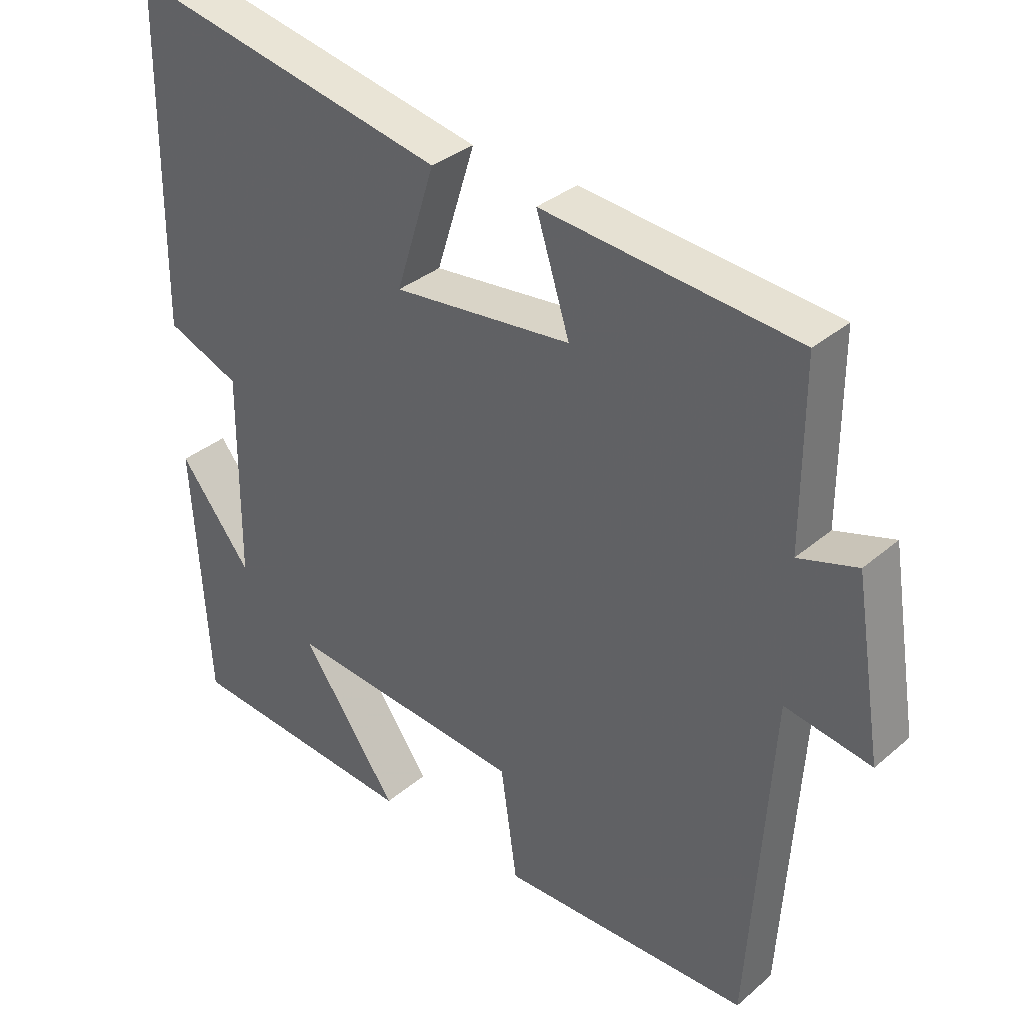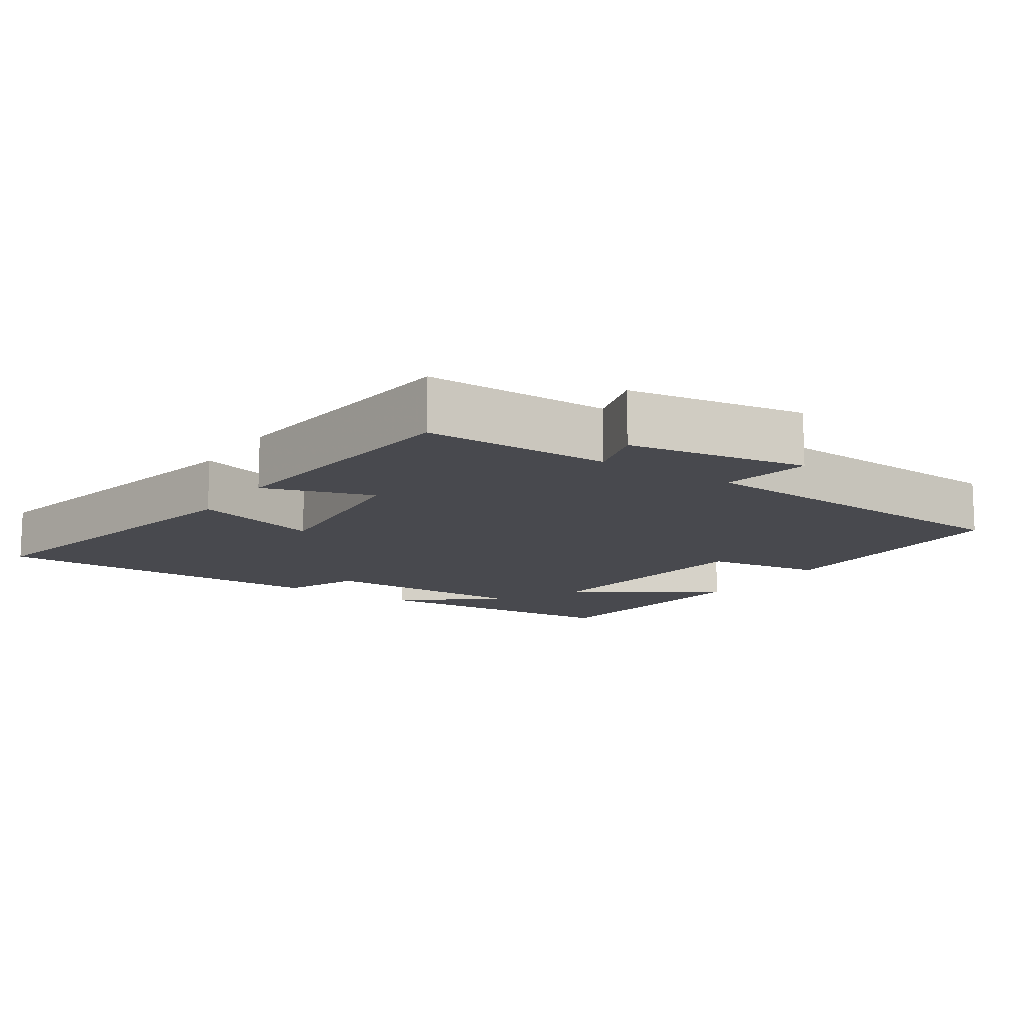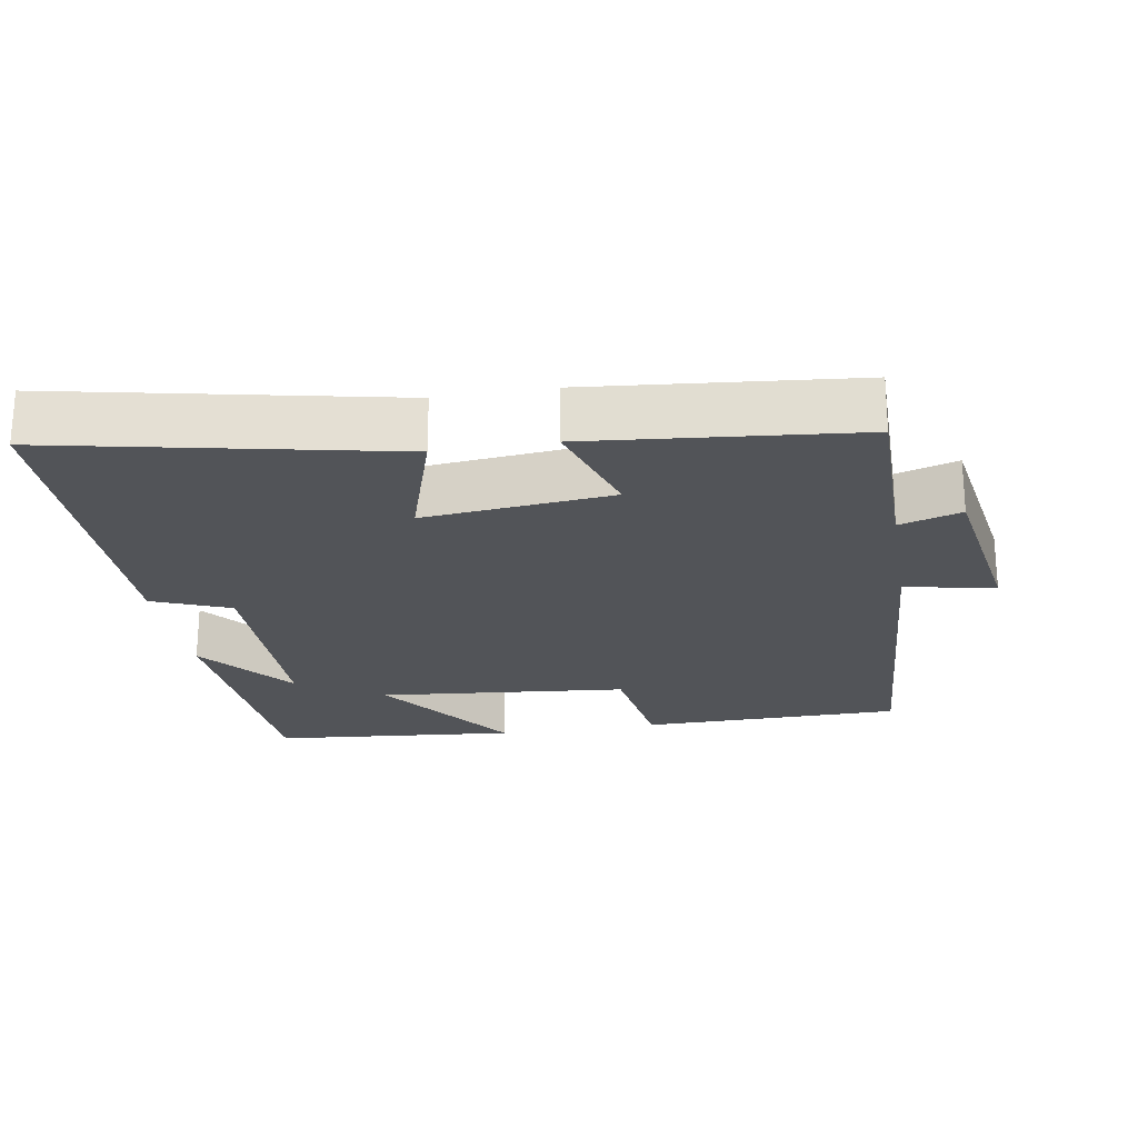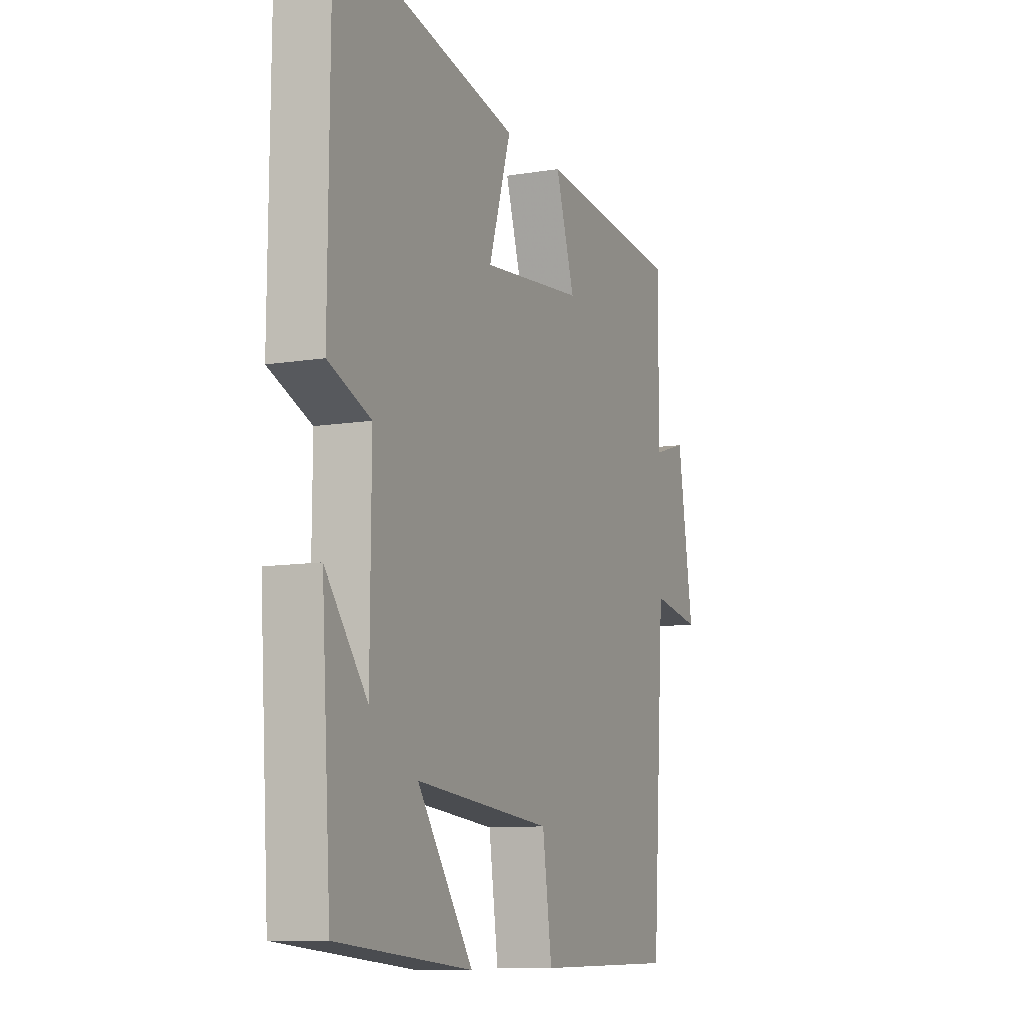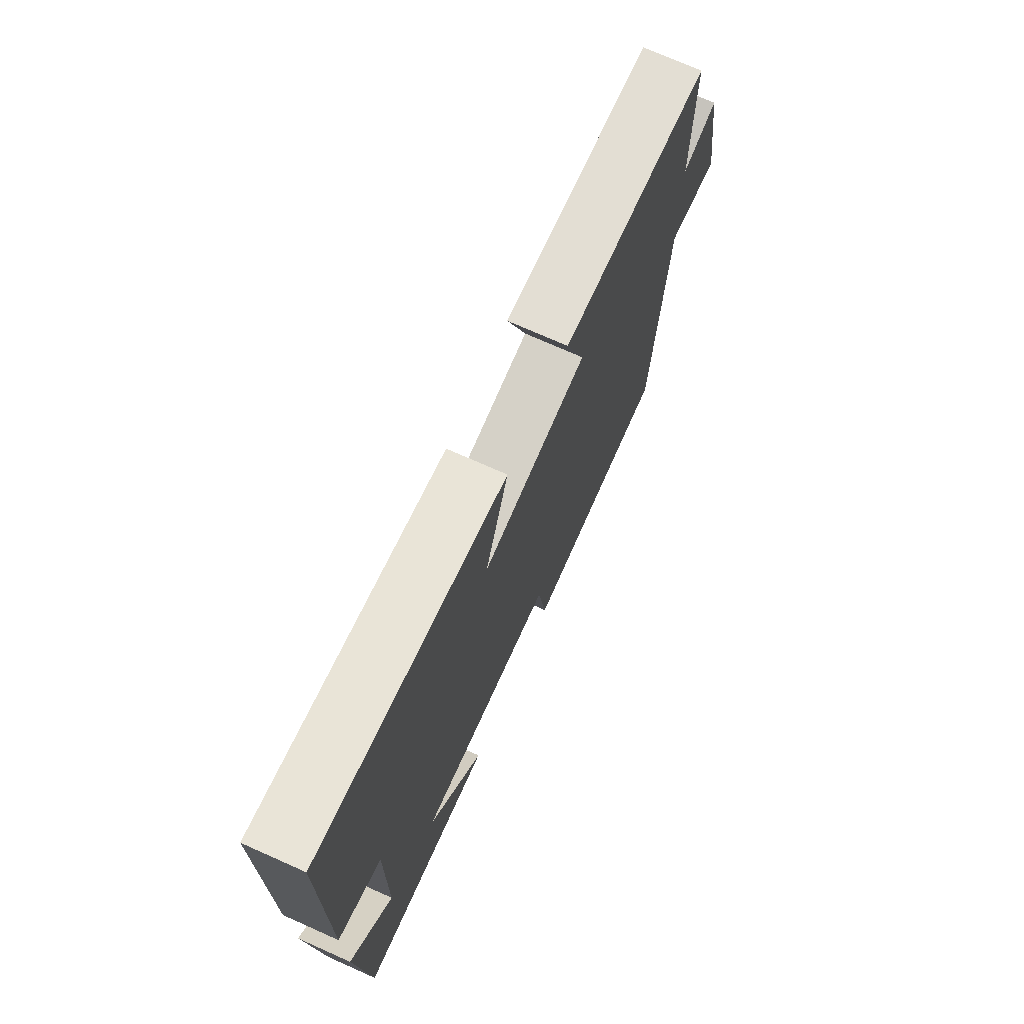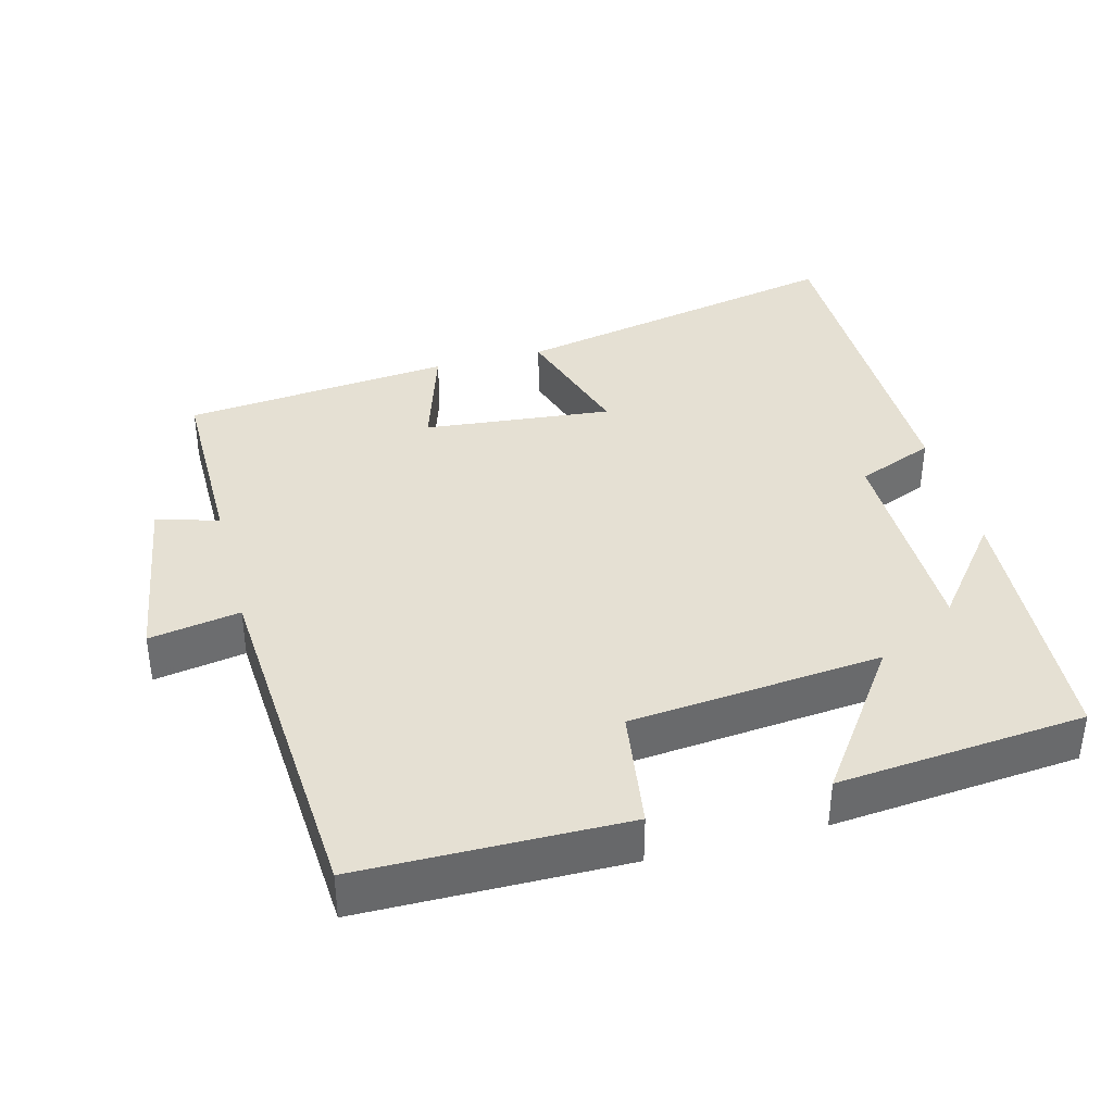
<metadata>
{"format":"obj","ext":"obj","renderer":"f3d","projection":"perspective","resolution":1024,"background":"white","views":[{"elev":33.9,"azim":41.1,"up":"+Z"},{"elev":-12.6,"azim":56.4,"up":"+Y"},{"elev":-23.0,"azim":9.6,"up":"+Y"},{"elev":-9.8,"azim":-66.8,"up":"+Z"},{"elev":73.1,"azim":-66.0,"up":"+Z"},{"elev":38.1,"azim":165.3,"up":"+Y"}]}
</metadata>
<code>
v 0.501 0.07 0.463
v 0.5 0.07 0.2
v 0.586 0.07 0.226
v 0.626 0.07 -0.026
v 0.5 0.07 -0.004
v 0.467 0.07 -0.497
v 0.1 0.07 -0.5
v 0.076 0.07 -0.333
v -0.274 0.07 -0.299
v -0.132 0.07 -0.5
v -0.476 0.07 -0.468
v -0.5 0.07 -0.094
v -0.394 0.07 -0.228
v -0.392 0.07 0.072
v -0.5 0.07 0.116
v -0.496 0.07 0.598
v -0.027 0.07 0.5
v -0.084 0.07 0.32
v 0.178 0.07 0.346
v 0.129 0.07 0.5
v 0.501 0 0.463
v 0.5 0 0.2
v 0.586 0 0.226
v 0.626 0 -0.026
v 0.5 0 -0.004
v 0.467 0 -0.497
v 0.1 0 -0.5
v 0.076 0 -0.333
v -0.274 0 -0.299
v -0.132 0 -0.5
v -0.476 0 -0.468
v -0.5 0 -0.094
v -0.394 0 -0.228
v -0.392 0 0.072
v -0.5 0 0.116
v -0.496 0 0.598
v -0.027 0 0.5
v -0.084 0 0.32
v 0.178 0 0.346
v 0.129 0 0.5
f 19 20 1 2
f 18 19 2
f 15 16 17 18
f 14 15 18 2
f 13 14 2
f 11 12 13
f 9 10 11 13
f 8 9 13 2
f 5 6 7 8
f 5 8 2 3
f 3 4 5
f 22 21 40 39
f 22 39 38
f 38 37 36 35
f 22 38 35 34
f 22 34 33
f 33 32 31
f 33 31 30 29
f 22 33 29 28
f 28 27 26 25
f 23 22 28 25
f 25 24 23
f 1 21 22 2
f 2 22 23 3
f 3 23 24 4
f 4 24 25 5
f 5 25 26 6
f 6 26 27 7
f 7 27 28 8
f 8 28 29 9
f 9 29 30 10
f 10 30 31 11
f 11 31 32 12
f 12 32 33 13
f 13 33 34 14
f 14 34 35 15
f 15 35 36 16
f 16 36 37 17
f 17 37 38 18
f 18 38 39 19
f 19 39 40 20
f 20 40 21 1

</code>
